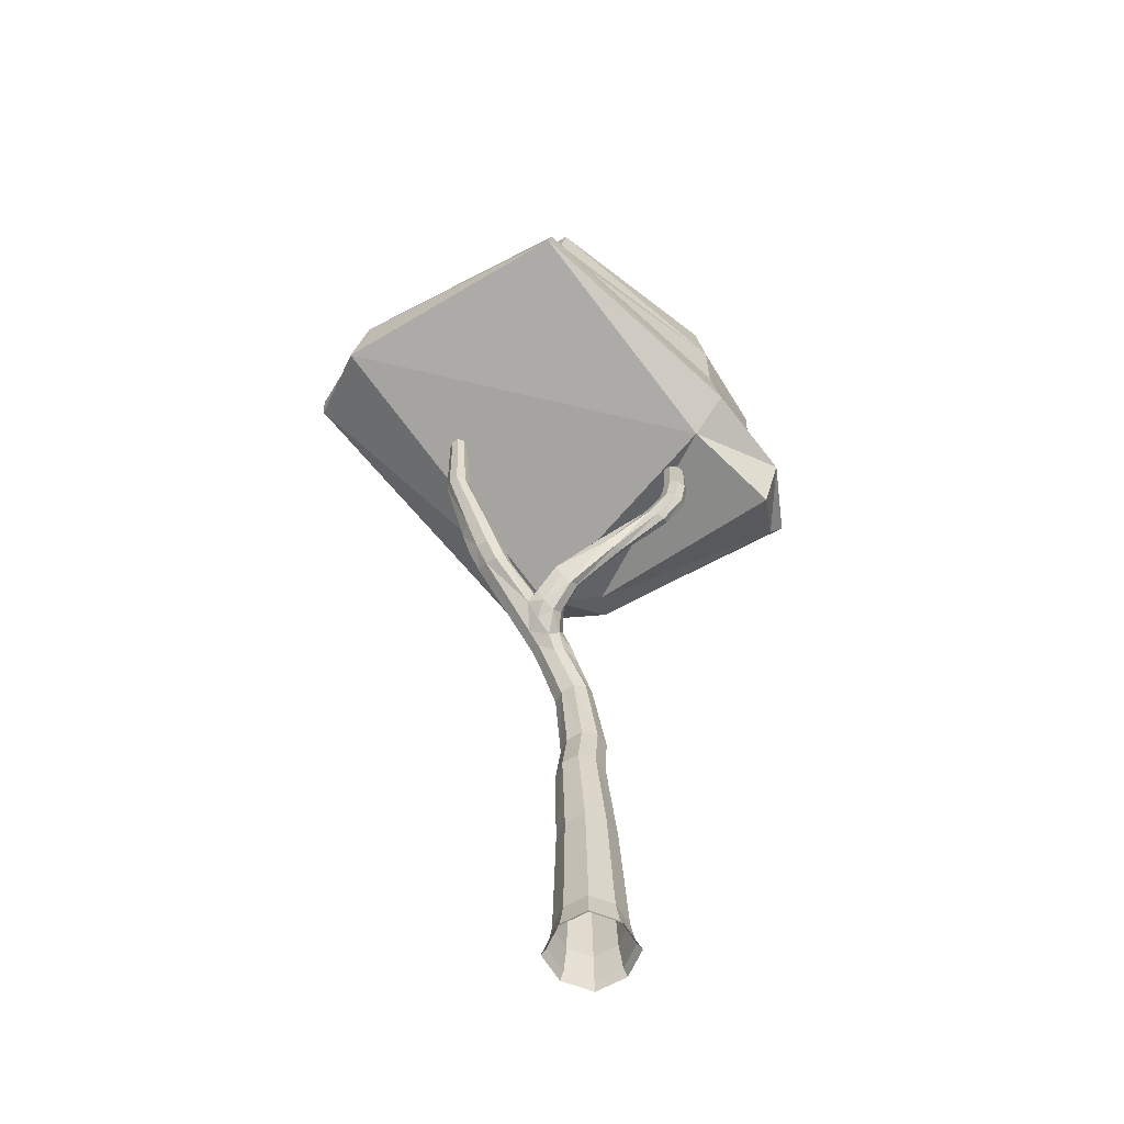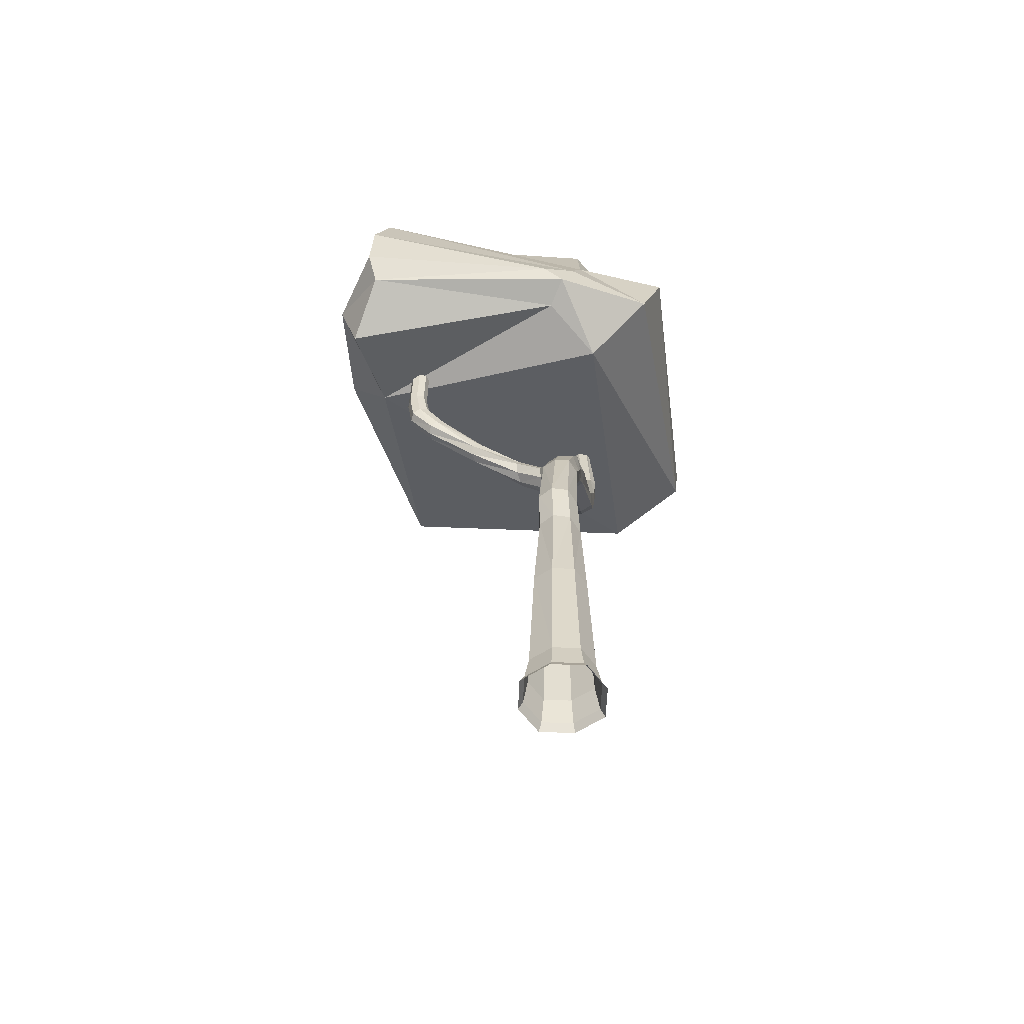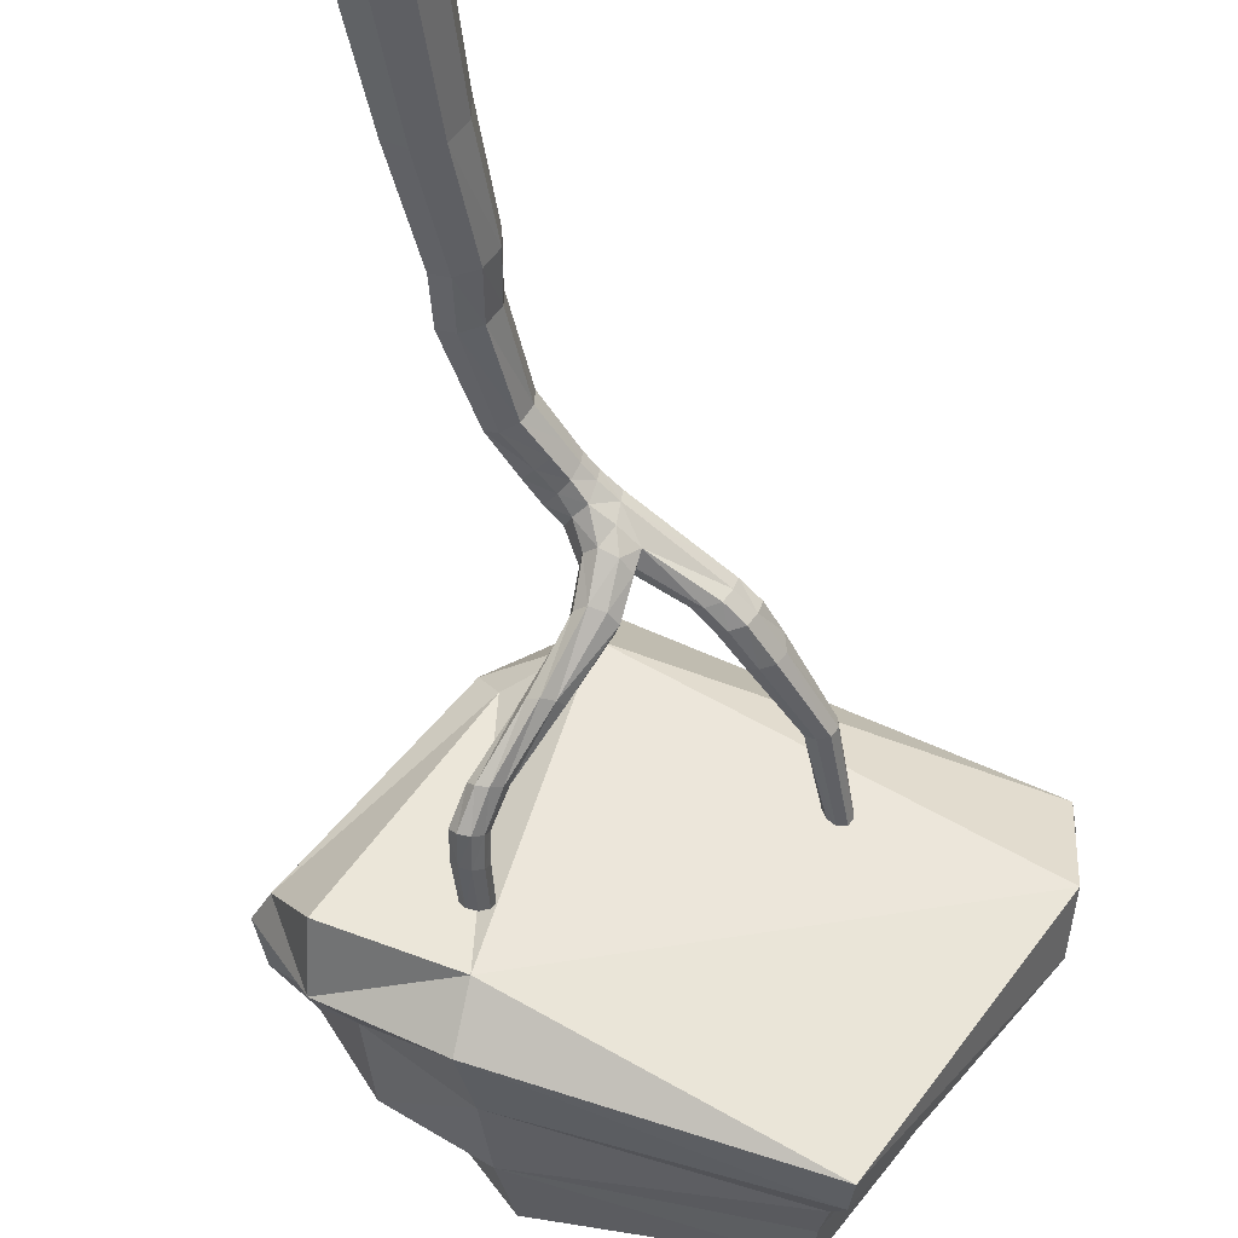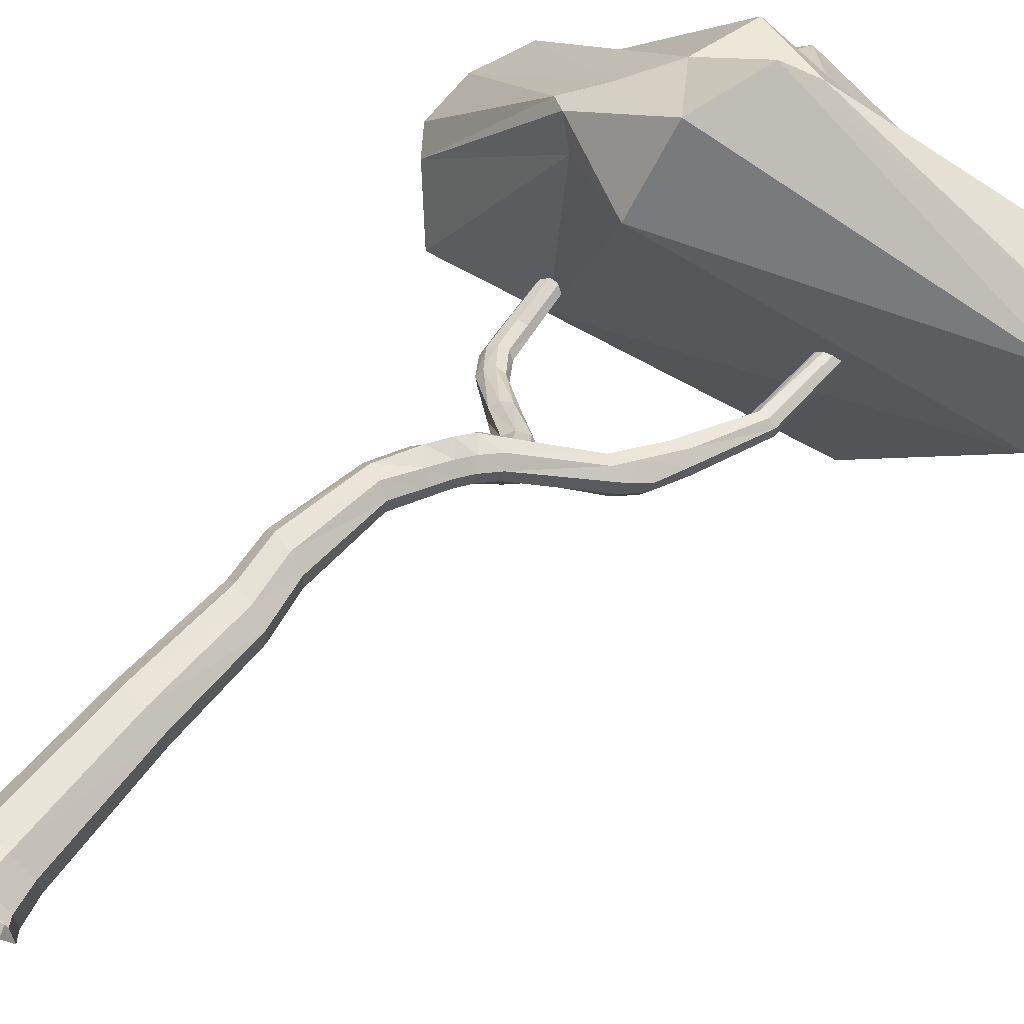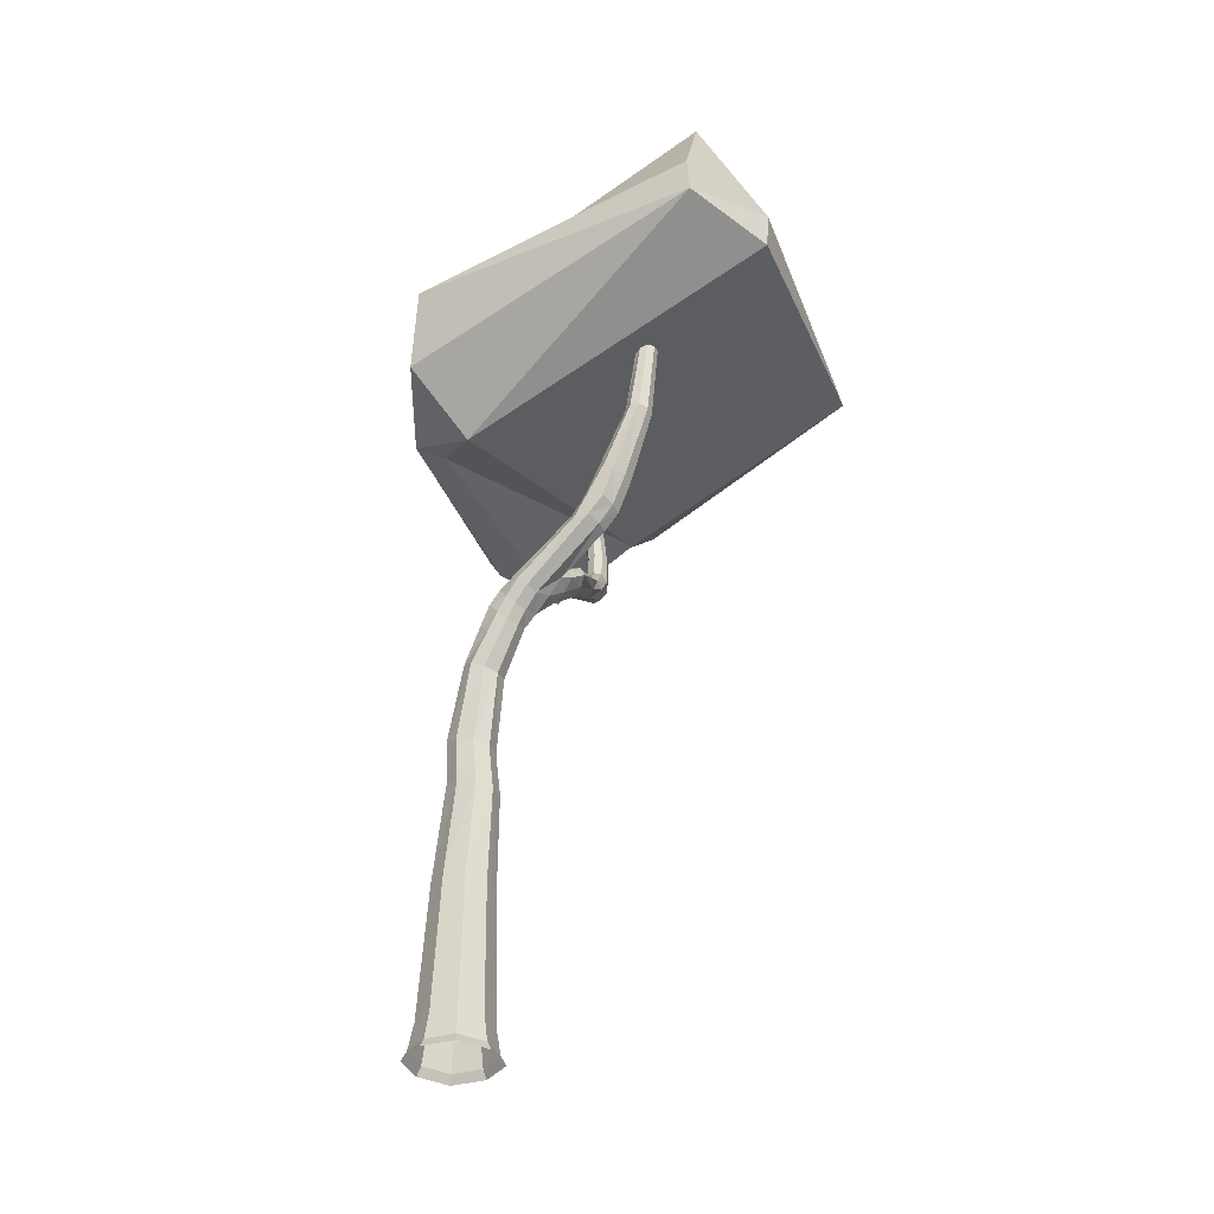
<metadata>
{"format":"obj","ext":"obj","renderer":"f3d","projection":"perspective","resolution":1024,"background":"white","views":[{"elev":-60.8,"azim":157.1,"up":"+Y"},{"elev":-55.4,"azim":-55.4,"up":"+Y"},{"elev":-42.6,"azim":7.0,"up":"+Z"},{"elev":64.2,"azim":38.0,"up":"+Z"},{"elev":-36.2,"azim":56.9,"up":"+Y"}]}
</metadata>
<code>
o Apple_3_Cube.056
v 0.02576 0.01872 0.07848
v 0.07849 0.01874 -0.02576
v -0.02576 0.01872 -0.07849
v -0.07848 0.0187 0.02576
v 0.05869 0.6719 -0.01926
v -0.03525 0.7018 0.01157
v 0.02609 0.6869 0.03993
v -0.002645 0.6869 -0.04763
v 0.2934 1.164 -0.162
v 0.1098 0.9697 0.001473
v 0.08828 0.971 -0.06765
v 0.1227 0.9434 -0.04072
v 0.425 1.374 -0.1651
v 0.3345 1.161 -0.1359
v 0.2713 1.179 -0.1209
v 0.3761 1.379 -0.1521
v 0.4078 1.381 -0.1326
v 0.3934 1.372 -0.1847
v 0.06187 1.197 -0.2466
v 0.1683 1.006 -0.05651
v 0.1248 1.06 -0.04306
v 0.1576 1.033 -0.01598
v -0.05706 1.315 -0.3405
v 0.06336 1.162 -0.2623
v 0.02078 1.191 -0.2446
v -0.05008 1.296 -0.3718
v -0.0926 1.299 -0.347
v -0.08561 1.281 -0.3783
v 0.02227 1.156 -0.2603
v 0.1135 1.039 -0.1145
v 0.12 1.093 -0.1169
v 0.1624 1.039 -0.1289
v 0.1689 1.094 -0.1313
v -0.06511 1.453 -0.3712
v -0.06994 1.467 -0.3416
v -0.09757 1.441 -0.3769
v -0.1024 1.455 -0.3473
v 0.07387 0.8461 -0.02443
v 0.02586 0.8639 -0.05263
v 0.05142 0.8634 0.02678
v 0.003415 0.8812 -0.001423
v -0.05131 0.3723 0.01684
v -0.01215 0.3671 -0.05947
v 0.06461 0.3619 -0.0212
v 0.02545 0.3671 0.0551
v -0.03954 0.0187 0.07819
v 0.02306 0.07879 0.06851
v 0.06919 0.07834 -0.02271
v -0.02202 0.07879 -0.06885
v -0.06814 0.07923 0.02236
v -0.07818 0.0187 -0.03955
v 0.03955 0.01873 -0.07818
v 0.07818 0.01873 0.03954
v -0.08839 -5e-06 0.02901
v -0.02901 -0 -0.08839
v 0.08839 5e-06 -0.02901
v 0.02901 -0 0.08839
v -0.02947 0.6025 0.009671
v 0.00598 0.5864 -0.05268
v 0.07148 0.5703 -0.02346
v 0.03603 0.5864 0.03889
v 0.03605 0.6757 -0.04863
v 0.05785 0.6757 0.01781
v -0.01285 0.6981 0.04017
v -0.03416 0.6981 -0.02474
v 0.09719 1.043 -0.03333
v 0.1034 1.003 -0.08148
v 0.141 0.9728 -0.04697
v 0.13 1.001 -0.006476
v 0.08627 0.9959 0.008458
v 0.002601 0.877 -0.03439
v 0.1249 0.9495 -0.01315
v 0.05551 0.8507 -0.05103
v 0.3073 1.245 -0.1331
v 0.3282 1.233 -0.1726
v 0.367 1.231 -0.148
v 0.3515 1.254 -0.1067
v 0.2718 1.172 -0.1477
v 0.1612 1.015 -0.09119
v 0.1713 1.012 -0.0298
v 0.28 1.186 -0.09216
v 0.3907 1.586 -0.171
v 0.4089 1.586 -0.1978
v 0.4333 1.591 -0.1834
v 0.4197 1.593 -0.1581
v 0.4137 1.371 -0.1831
v 0.4241 1.378 -0.1439
v 0.3879 1.381 -0.1342
v 0.3766 1.375 -0.1732
v 0.3198 1.158 -0.1595
v 0.3417 1.17 -0.1067
v 0.2809 1.138 -0.07515
v 0.2444 1.147 -0.107
v 0.3053 1.125 -0.1214
v 0.2651 1.13 -0.1475
v 0.1182 1.068 -0.07874
v 0.1384 1.053 -0.01906
v 0.1796 1.08 -0.1114
v -0.09318 1.342 -0.3854
v -0.05834 1.357 -0.3793
v -0.09915 1.36 -0.3541
v -0.06431 1.375 -0.348
v -0.04463 1.31 -0.3537
v 0.1454 1.106 -0.1245
v -0.06616 1.283 -0.3837
v 0.1052 1.067 -0.1122
v -0.1079 1.445 -0.3629
v -0.08031 1.443 -0.3821
v 0.07328 1.182 -0.2547
v -0.07664 1.311 -0.3367
v 0.04279 1.15 -0.2655
v -0.09793 1.286 -0.3635
v -0.05407 1.228 -0.3414
v -0.06015 1.25 -0.3144
v -0.01722 1.241 -0.3367
v -0.0233 1.264 -0.3097
v 0.04056 1.202 -0.2419
v 0.01164 1.173 -0.2517
v 0.1786 1.068 -0.1339
v 0.1356 1.024 -0.1209
v 0.09443 1.087 -0.1722
v 0.09817 1.134 -0.1685
v 0.1403 1.087 -0.1819
v 0.1441 1.134 -0.1782
v -0.08756 1.465 -0.3377
v -0.05923 1.463 -0.3543
v 0.02184 0.8767 0.02579
v 0.06539 0.9968 -0.06016
v 0.07461 0.8502 0.007917
v 0.1086 0.9508 -0.06447
v 0.1036 0.9053 -0.03434
v 0.06383 0.9291 -0.06177
v 0.08692 0.9281 0.01139
v 0.03701 0.95 -0.01295
v -0.02282 0.371 0.05474
v -0.05082 0.371 -0.03057
v 0.06432 0.3632 0.02683
v 0.03592 0.3632 -0.05972
v -0.03408 0.07912 0.06822
v -0.06787 0.07912 -0.03476
v 0.03511 0.07845 -0.0686
v 0.06894 0.07845 0.03446
v -0.08805 -4e-06 -0.04454
v 0.04454 4e-06 -0.08805
v 0.08805 4e-06 0.04454
v -0.04454 -4e-06 0.08805
v -0.005846 0.5985 0.03906
v -0.02785 0.5985 -0.028
v 0.04732 0.5743 -0.05447
v 0.0704 0.5743 0.01584
v 0.1054 1.028 -0.004796
v 0.0884 1.033 -0.06725
v 0.1282 0.9834 -0.07965
v 0.1436 0.9793 -0.0203
v 0.3149 1.237 -0.1033
v 0.3077 1.24 -0.1587
v 0.3532 1.228 -0.1704
v 0.3651 1.226 -0.1153
v 0.4079 1.606 -0.1589
v 0.3992 1.6 -0.1907
v 0.4246 1.588 -0.1968
v 0.4325 1.594 -0.1674
v 0.2445 1.14 -0.1337
v 0.2906 1.123 -0.1447
v 0.3122 1.136 -0.09176
v 0.2612 1.153 -0.07988
v 0.3066 1.18 -0.08664
v 0.191 1.05 -0.1037
v 0.1521 1.089 -0.09308
v -0.1048 1.348 -0.3705
v -0.07439 1.345 -0.391
v -0.05249 1.37 -0.3614
v -0.08335 1.371 -0.344
v -0.01094 1.256 -0.3214
v -0.04336 1.262 -0.306
v -0.03423 1.228 -0.3465
v -0.06621 1.236 -0.3284
v 0.1214 1.145 -0.1722
v 0.0855 1.111 -0.1681
v 0.1543 1.111 -0.1826
v 0.1158 1.074 -0.1778
v 0.06063 0.9563 0.01299
v 0.04175 0.957 -0.04806
v 0.1052 0.9106 -0.004899
v 0.08782 0.9116 -0.0592
v 0.5696 1.909 -0.3318
v -0.3303 1.534 -0.4366
v -0.2824 1.822 -0.4105
v 0.7099 1.767 -0.2901
v 0.05867 1.873 -0.01814
v -0.007716 1.708 0.1048
v -0.1399 1.536 0.07645
v -0.06685 1.481 0.04601
v 0.7445 1.772 -0.05326
v -0.1267 1.545 -0.5523
v 0.3864 1.742 -0.7048
v -0.4218 1.548 -0.2806
v -0.3081 1.405 -0.4012
v -0.2189 1.917 -0.3609
v 0.06705 1.987 -0.262
v -0.002243 1.99 -0.4905
v 0.3876 2.068 -0.468
v 0.2979 1.994 -0.6127
v 0.1554 1.702 0.2525
v -0.1137 1.838 -0.5301
v 0.3358 1.887 -0.6409
v -0.368 1.787 -0.2663
v -0.2858 1.675 -0.3824
v 0.08267 1.417 0.07528
v 0.1444 1.885 -0.0135
v 0.5669 1.931 -0.2344
v 0.7382 1.643 -0.2608
v 0.6276 1.849 -0.293
v 0.02717 1.857 0.07699
v -0.06966 1.59 0.1168
v -0.1023 1.508 0.1042
v 0.09576 1.542 0.2318
v 0.05157 1.996 -0.1422
v 0.4583 2.008 -0.4256
v 0.7418 1.698 -0.06134
v -0.1022 1.986 -0.5124
v -0.09275 1.469 -0.4703
v 0.4037 1.66 -0.7215
v 0.3218 1.964 -0.6399
v -0.2658 1.83 -0.2659
v -0.3819 1.489 -0.2859
v 0.05949 2.08 -0.3073
v 0.3364 2.087 -0.4845
v 0.02908 1.997 -0.4764
v 0.2797 2.002 -0.5868
v 0.1851 1.804 0.1055
v 0.7104 1.923 -0.1056
v -0.1166 1.695 -0.5284
v 0.3588 1.809 -0.6619
v -0.4194 1.667 -0.2723
v 0.06638 0.9993 -0.03688
f 136 50 42
f 43 140 136
f 138 49 43
f 44 141 138
f 142 44 137
f 137 47 142
f 139 45 135
f 138 60 44
f 147 42 135
f 60 137 44
f 57 53 1
f 1 142 47
f 1 139 46
f 46 57 1
f 56 52 2
f 2 141 48
f 2 142 53
f 53 56 2
f 55 51 3
f 3 140 49
f 3 141 52
f 52 55 3
f 54 46 4
f 4 139 50
f 4 140 51
f 51 54 4
f 5 150 60
f 5 149 62
f 38 63 5
f 7 129 40
f 150 45 137
f 42 148 136
f 59 136 148
f 61 135 45
f 6 127 41
f 43 149 138
f 65 58 6
f 58 64 6
f 71 6 41
f 39 65 71
f 7 147 61
f 61 63 7
f 40 64 7
f 62 59 8
f 8 148 65
f 73 8 39
f 38 62 73
f 9 164 95
f 95 78 9
f 9 156 75
f 75 90 9
f 10 182 133
f 133 72 10
f 10 154 69
f 69 70 10
f 130 132 11
f 11 183 128
f 128 67 11
f 11 153 130
f 12 184 131
f 12 185 130
f 130 68 12
f 68 72 12
f 87 76 13
f 76 86 13
f 13 161 84
f 84 87 13
f 14 165 94
f 94 90 14
f 14 157 76
f 14 158 91
f 15 163 93
f 15 166 81
f 15 155 74
f 15 156 78
f 89 74 16
f 74 88 16
f 88 82 16
f 82 89 16
f 88 77 17
f 77 87 17
f 87 85 17
f 85 88 17
f 18 157 75
f 75 89 18
f 89 83 18
f 83 86 18
f 163 98 169
f 20 79 168
f 95 168 98
f 167 158 77
f 81 92 167
f 165 167 92
f 155 167 77
f 19 178 124
f 124 109 19
f 19 174 116
f 116 117 19
f 20 154 68
f 20 153 79
f 20 165 80
f 97 93 21
f 21 152 66
f 66 97 21
f 93 163 169
f 92 80 165
f 22 151 69
f 69 80 22
f 22 166 97
f 23 175 116
f 116 103 23
f 23 172 102
f 23 173 110
f 24 181 111
f 111 115 24
f 24 174 109
f 24 180 123
f 122 117 25
f 25 175 114
f 114 118 25
f 118 122 25
f 26 174 115
f 26 176 105
f 26 171 100
f 100 103 26
f 27 177 114
f 114 110 27
f 110 101 27
f 27 170 112
f 105 113 28
f 28 177 112
f 112 99 28
f 99 105 28
f 29 179 118
f 118 113 29
f 29 176 111
f 111 121 29
f 30 152 106
f 106 121 30
f 30 181 120
f 120 67 30
f 31 169 104
f 104 122 31
f 31 179 106
f 106 96 31
f 79 120 32
f 32 181 123
f 123 119 32
f 32 168 79
f 33 169 98
f 98 119 33
f 33 180 124
f 124 104 33
f 34 172 100
f 100 108 34
f 125 102 35
f 102 126 35
f 36 171 99
f 36 170 107
f 107 101 37
f 37 173 125
f 73 131 38
f 38 184 129
f 71 132 39
f 39 185 73
f 40 184 133
f 133 127 40
f 127 134 41
f 134 71 41
f 236 182 70
f 152 236 66
f 135 50 139
f 236 183 134
f 236 151 66
f 136 140 50
f 43 49 140
f 138 141 49
f 44 48 141
f 142 48 44
f 137 45 47
f 139 47 45
f 138 149 60
f 147 58 42
f 60 150 137
f 57 145 53
f 1 53 142
f 1 47 139
f 46 146 57
f 56 144 52
f 2 52 141
f 2 48 142
f 53 145 56
f 55 143 51
f 3 51 140
f 3 49 141
f 52 144 55
f 54 146 46
f 4 46 139
f 4 50 140
f 51 143 54
f 5 63 150
f 5 60 149
f 38 129 63
f 7 63 129
f 150 61 45
f 42 58 148
f 59 43 136
f 61 147 135
f 6 64 127
f 43 59 149
f 65 148 58
f 58 147 64
f 71 65 6
f 39 8 65
f 7 64 147
f 61 150 63
f 40 127 64
f 62 149 59
f 8 59 148
f 73 62 8
f 38 5 62
f 9 90 164
f 95 163 78
f 9 78 156
f 75 157 90
f 10 70 182
f 133 184 72
f 10 72 154
f 69 151 70
f 130 185 132
f 11 132 183
f 128 152 67
f 11 67 153
f 12 72 184
f 12 131 185
f 130 153 68
f 68 154 72
f 87 158 76
f 76 157 86
f 13 86 161
f 84 162 87
f 14 91 165
f 94 164 90
f 14 90 157
f 14 76 158
f 15 78 163
f 15 93 166
f 15 81 155
f 15 74 156
f 89 156 74
f 74 155 88
f 88 159 82
f 82 160 89
f 88 155 77
f 77 158 87
f 87 162 85
f 85 159 88
f 18 86 157
f 75 156 89
f 89 160 83
f 83 161 86
f 163 95 98
f 168 164 94
f 94 20 168
f 95 164 168
f 167 91 158
f 81 166 92
f 165 91 167
f 155 81 167
f 19 117 178
f 124 180 109
f 19 109 174
f 116 175 117
f 20 80 154
f 20 68 153
f 20 94 165
f 97 166 93
f 21 96 152
f 66 151 97
f 96 21 169
f 21 93 169
f 92 22 80
f 22 97 151
f 69 154 80
f 22 92 166
f 23 110 175
f 116 174 103
f 23 103 172
f 23 102 173
f 24 123 181
f 111 176 115
f 24 115 174
f 24 109 180
f 122 178 117
f 25 117 175
f 114 177 118
f 118 179 122
f 26 103 174
f 26 115 176
f 26 105 171
f 100 172 103
f 27 112 177
f 114 175 110
f 110 173 101
f 27 101 170
f 105 176 113
f 28 113 177
f 112 170 99
f 99 171 105
f 29 121 179
f 118 177 113
f 29 113 176
f 111 181 121
f 30 67 152
f 106 179 121
f 30 121 181
f 120 153 67
f 31 96 169
f 104 178 122
f 31 122 179
f 106 152 96
f 79 153 120
f 32 120 181
f 123 180 119
f 32 119 168
f 33 104 169
f 98 168 119
f 33 119 180
f 124 178 104
f 34 126 172
f 100 171 108
f 125 173 102
f 102 172 126
f 36 108 171
f 36 99 170
f 107 170 101
f 37 101 173
f 73 185 131
f 38 131 184
f 71 183 132
f 39 132 185
f 40 129 184
f 133 182 127
f 127 182 134
f 134 183 71
f 236 134 182
f 152 128 236
f 135 42 50
f 236 128 183
f 236 70 151
f 211 213 186
f 196 213 189
f 224 205 221
f 224 202 219
f 230 201 229
f 229 200 227
f 193 222 209
f 193 226 198
f 191 225 207
f 207 215 191
f 218 221 199
f 208 195 187
f 187 222 198
f 187 226 197
f 197 208 187
f 190 225 214
f 212 222 223
f 230 202 203
f 192 235 197
f 219 200 218
f 204 220 194
f 199 205 188
f 188 233 208
f 208 207 188
f 188 225 199
f 192 226 216
f 186 234 206
f 219 186 206
f 221 200 201
f 220 209 212
f 189 220 212
f 189 232 194
f 195 223 222
f 228 200 202
f 201 224 221
f 231 194 232
f 229 228 230
f 205 234 233
f 189 223 196
f 211 218 210
f 211 231 232
f 214 210 190
f 191 217 204
f 191 231 214
f 216 215 192
f 209 216 193
f 233 196 195
f 211 232 213
f 196 234 213
f 224 206 205
f 224 203 202
f 230 203 201
f 229 201 200
f 193 198 222
f 193 216 226
f 191 214 225
f 207 235 215
f 199 190 218
f 190 210 218
f 208 233 195
f 187 195 222
f 187 198 226
f 197 235 208
f 190 199 225
f 212 209 222
f 230 228 202
f 192 215 235
f 219 202 200
f 204 217 220
f 199 221 205
f 188 205 233
f 208 235 207
f 188 207 225
f 192 197 226
f 186 213 234
f 206 224 219
f 219 211 186
f 221 218 200
f 220 217 209
f 189 194 220
f 189 213 232
f 195 196 223
f 228 227 200
f 201 203 224
f 231 204 194
f 229 227 228
f 205 206 234
f 189 212 223
f 211 219 218
f 211 210 231
f 214 231 210
f 191 215 217
f 191 204 231
f 216 217 215
f 209 217 216
f 233 234 196

</code>
